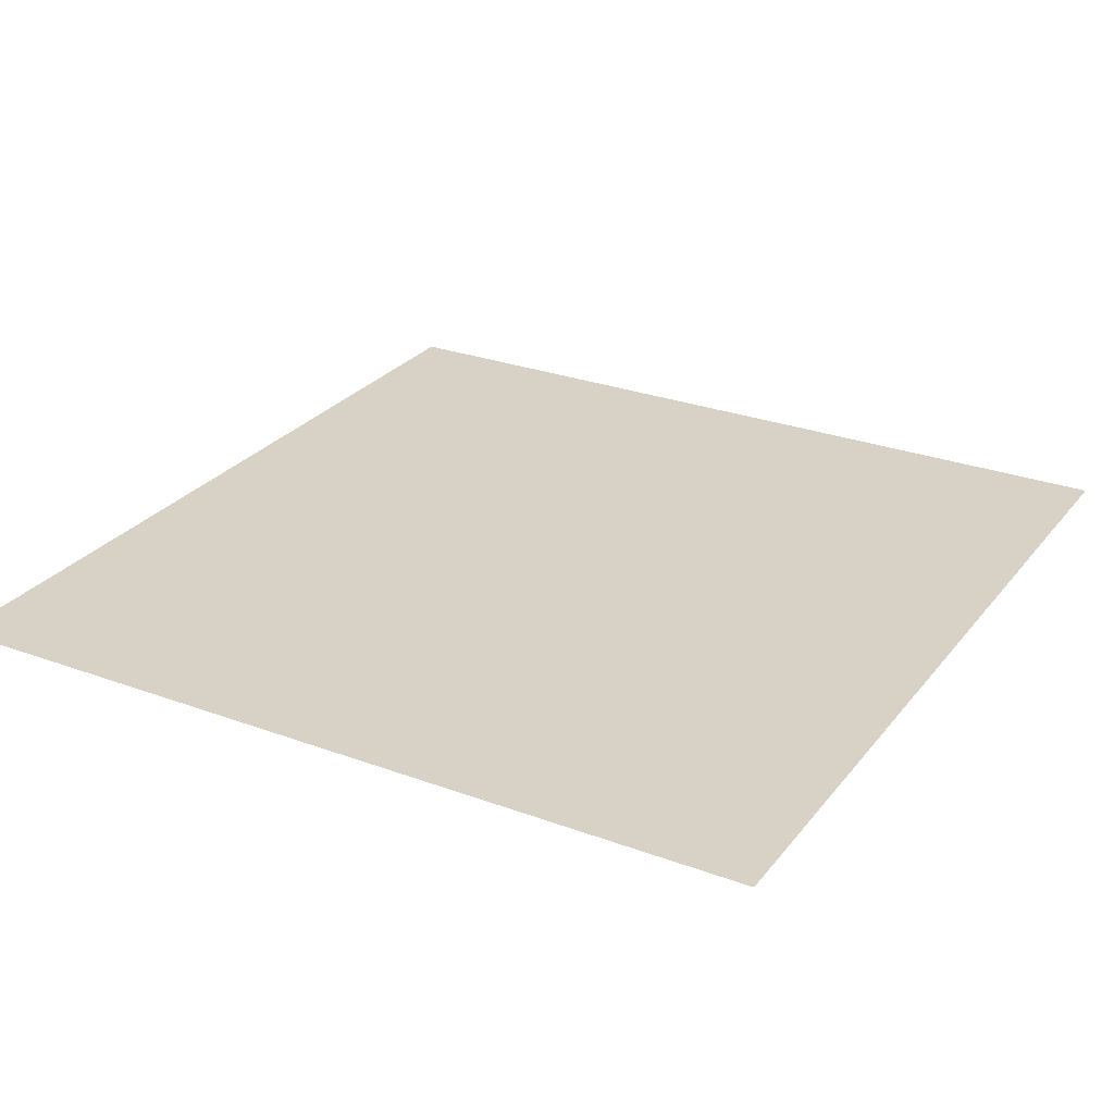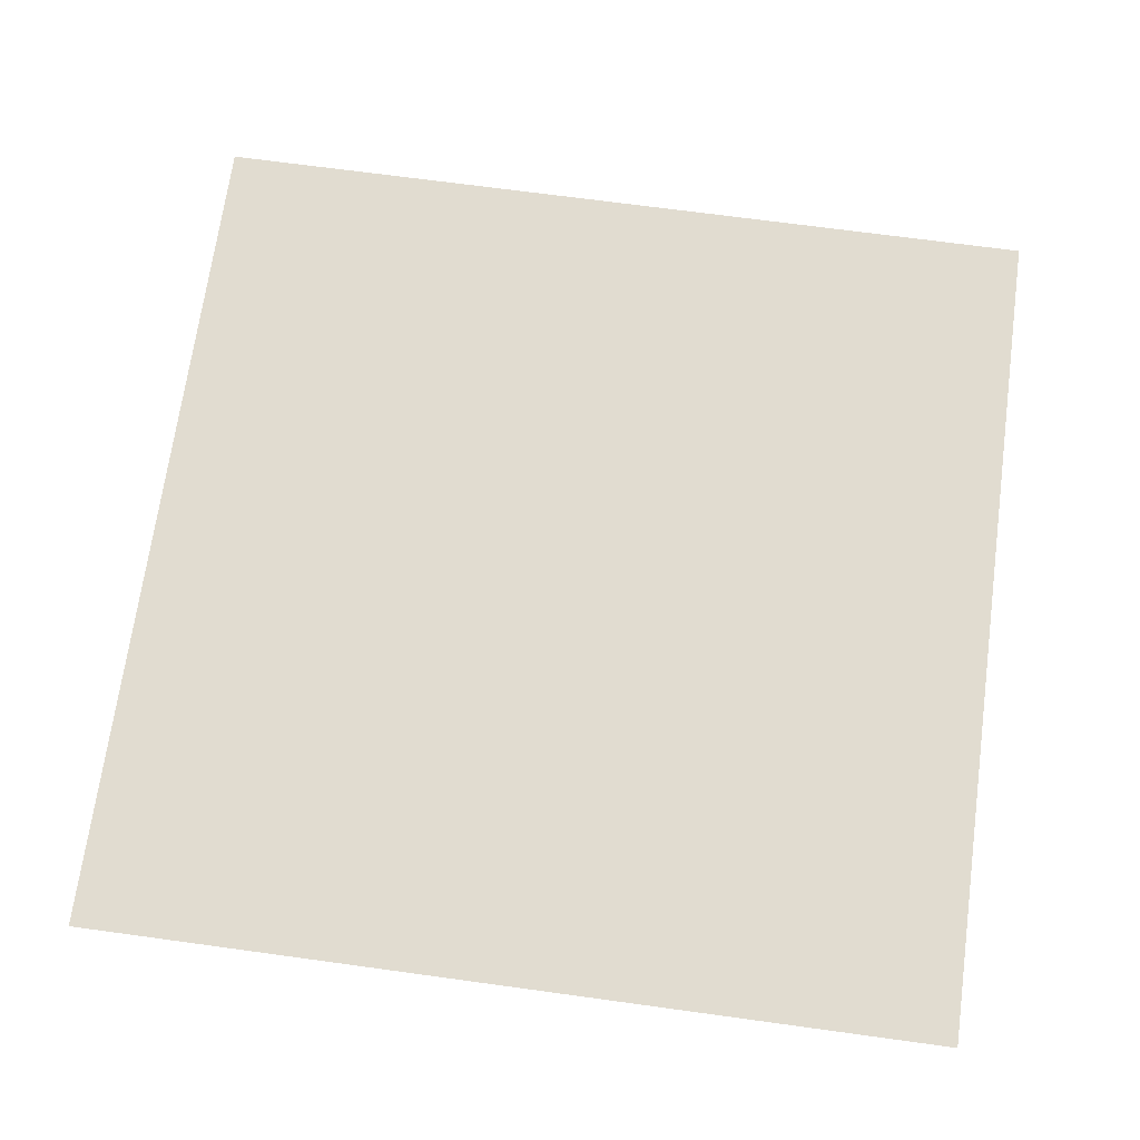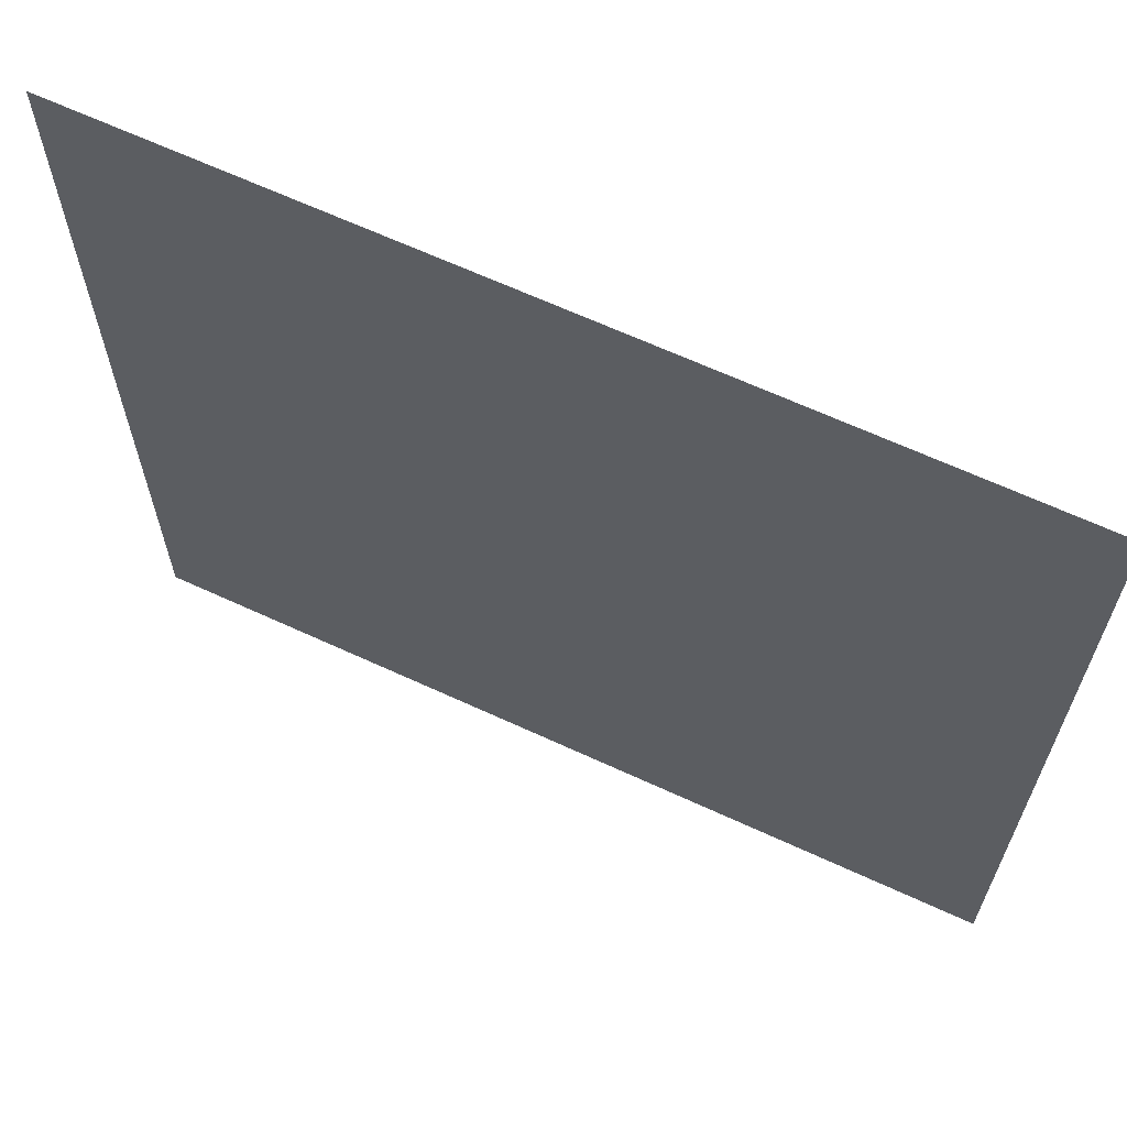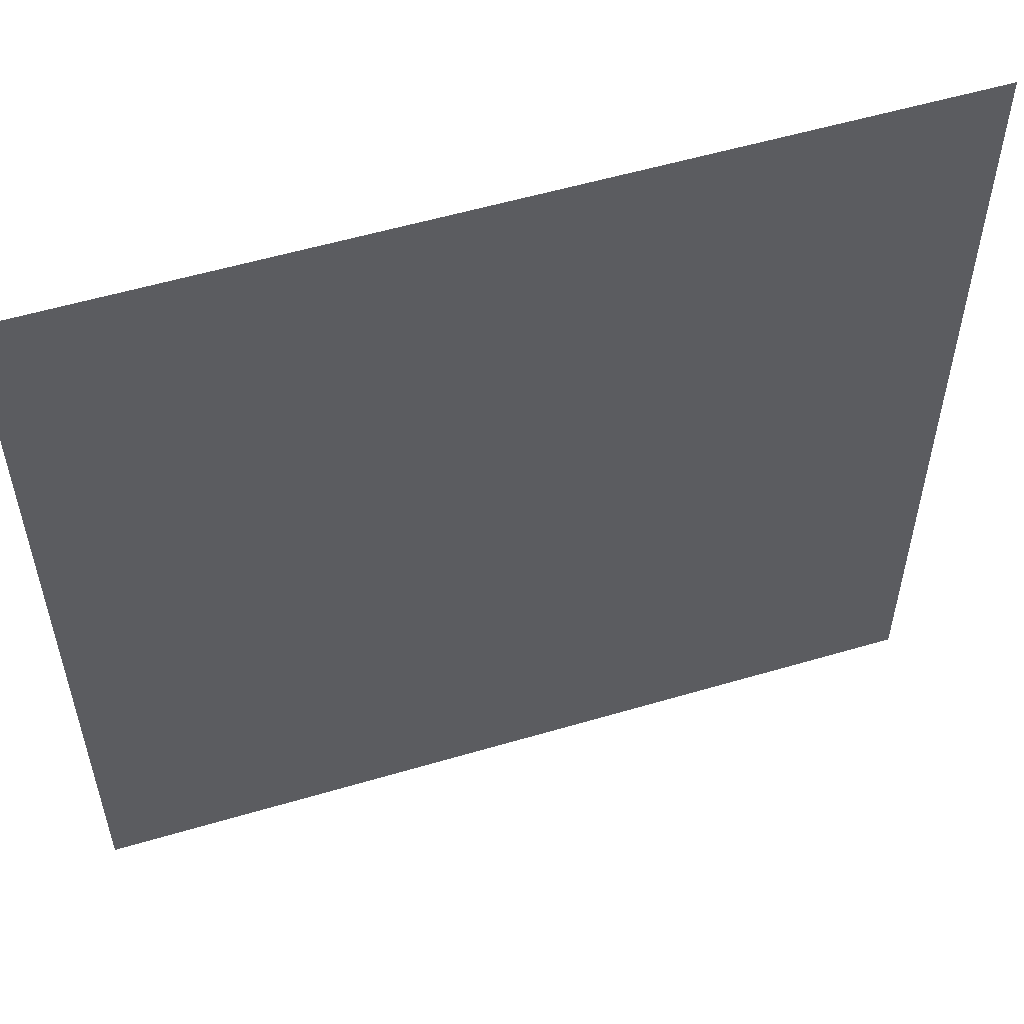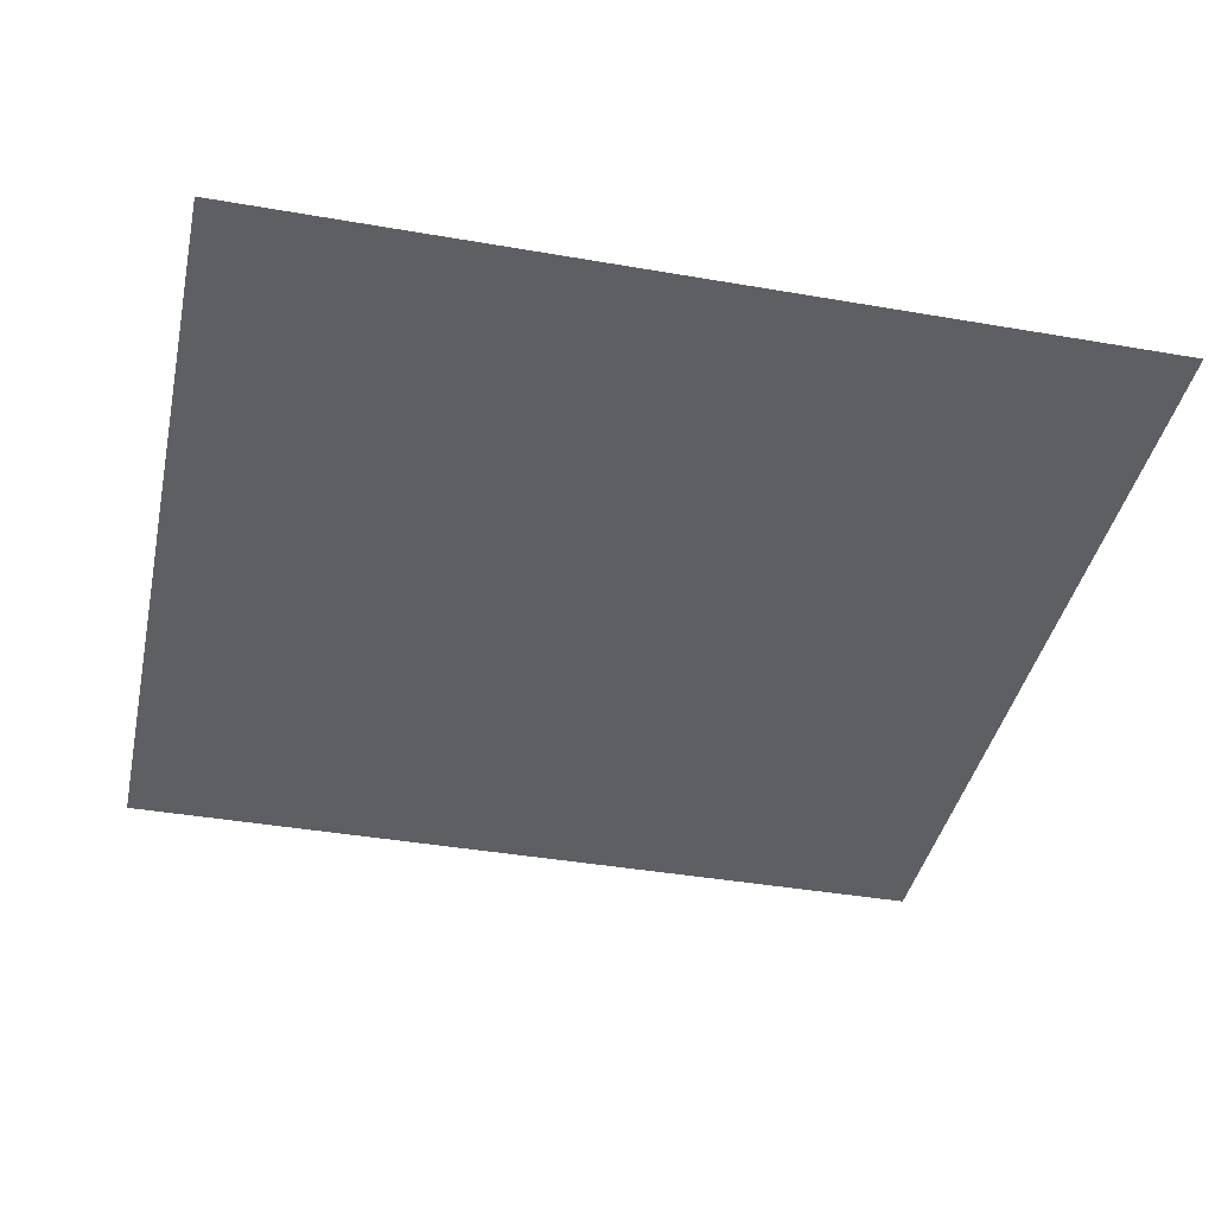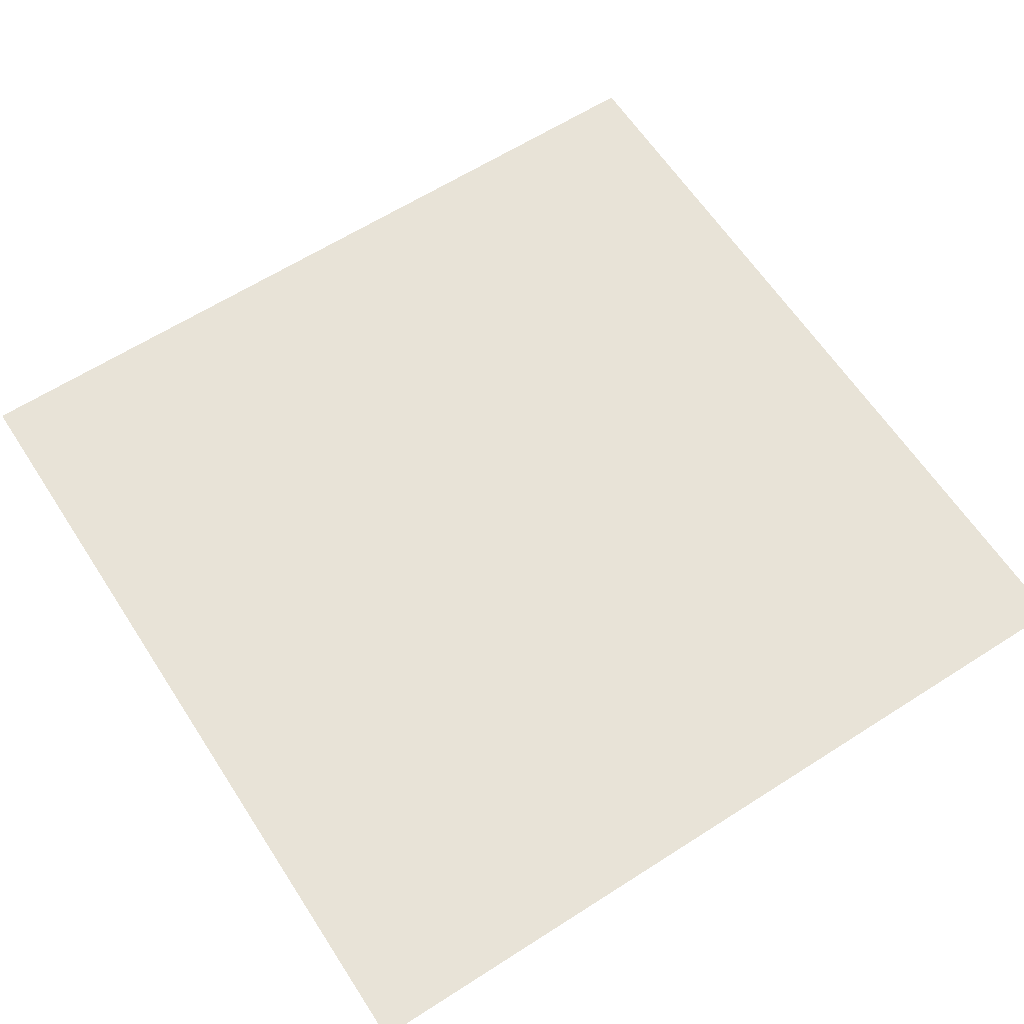
<metadata>
{"format":"obj","ext":"obj","renderer":"f3d","projection":"perspective","resolution":1024,"background":"white","views":[{"elev":27.3,"azim":-60.3,"up":"+Y"},{"elev":69.4,"azim":97.8,"up":"+Y"},{"elev":65.5,"azim":24.9,"up":"+Z"},{"elev":55.4,"azim":162.7,"up":"+Z"},{"elev":-40.1,"azim":-12.1,"up":"+Y"},{"elev":62.4,"azim":-33.0,"up":"+Y"}]}
</metadata>
<code>
g mesh01
v -340.7 0.6202 -341.1
v -340.7 0.6202 339.5
v 340 0.6202 -341.1
v 340 0.6202 339.5
f 2 4 3 1

</code>
